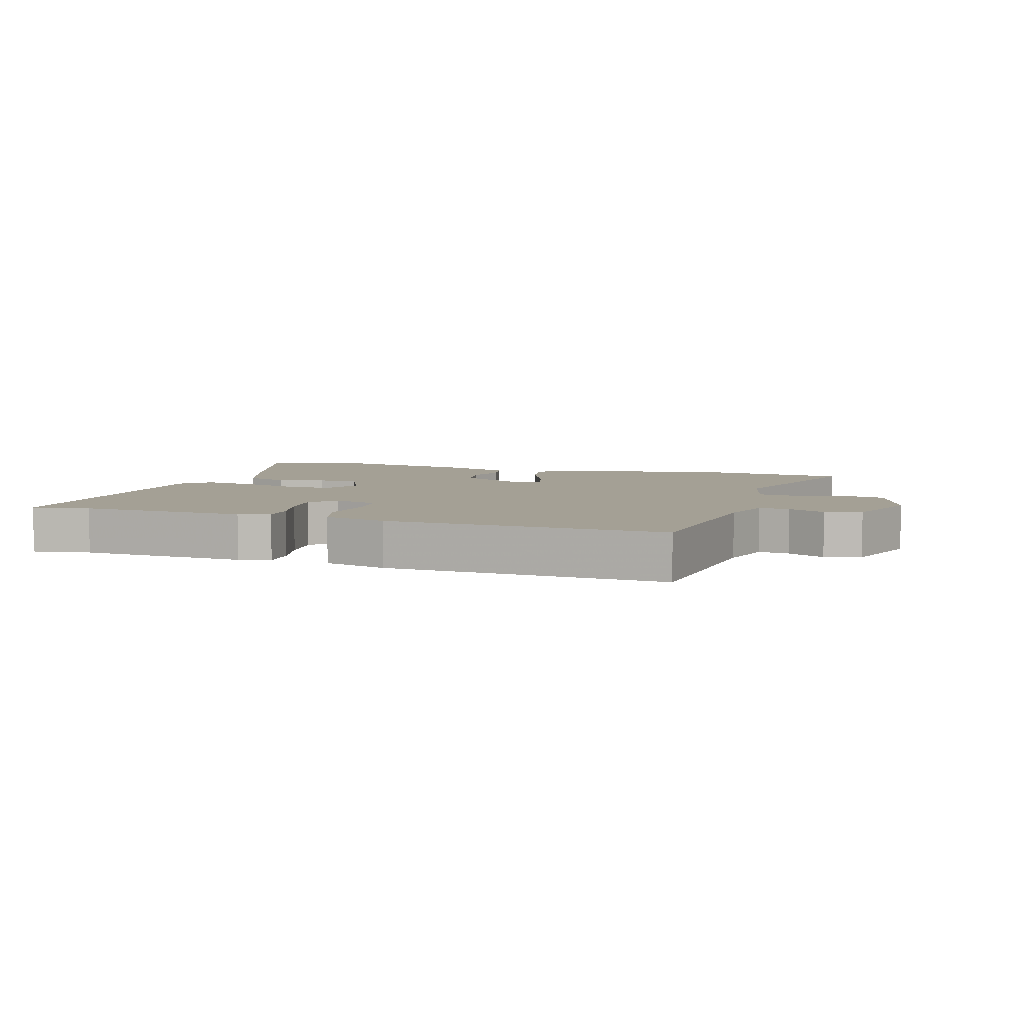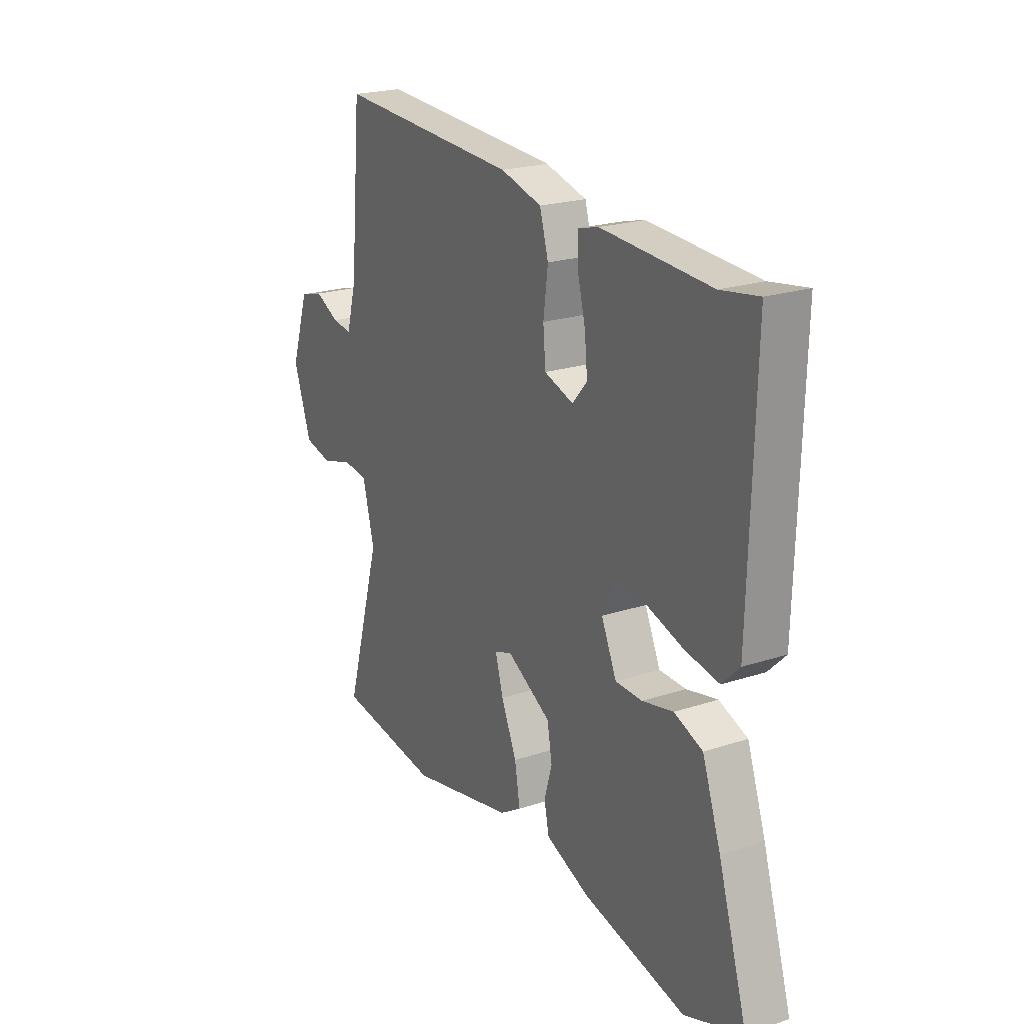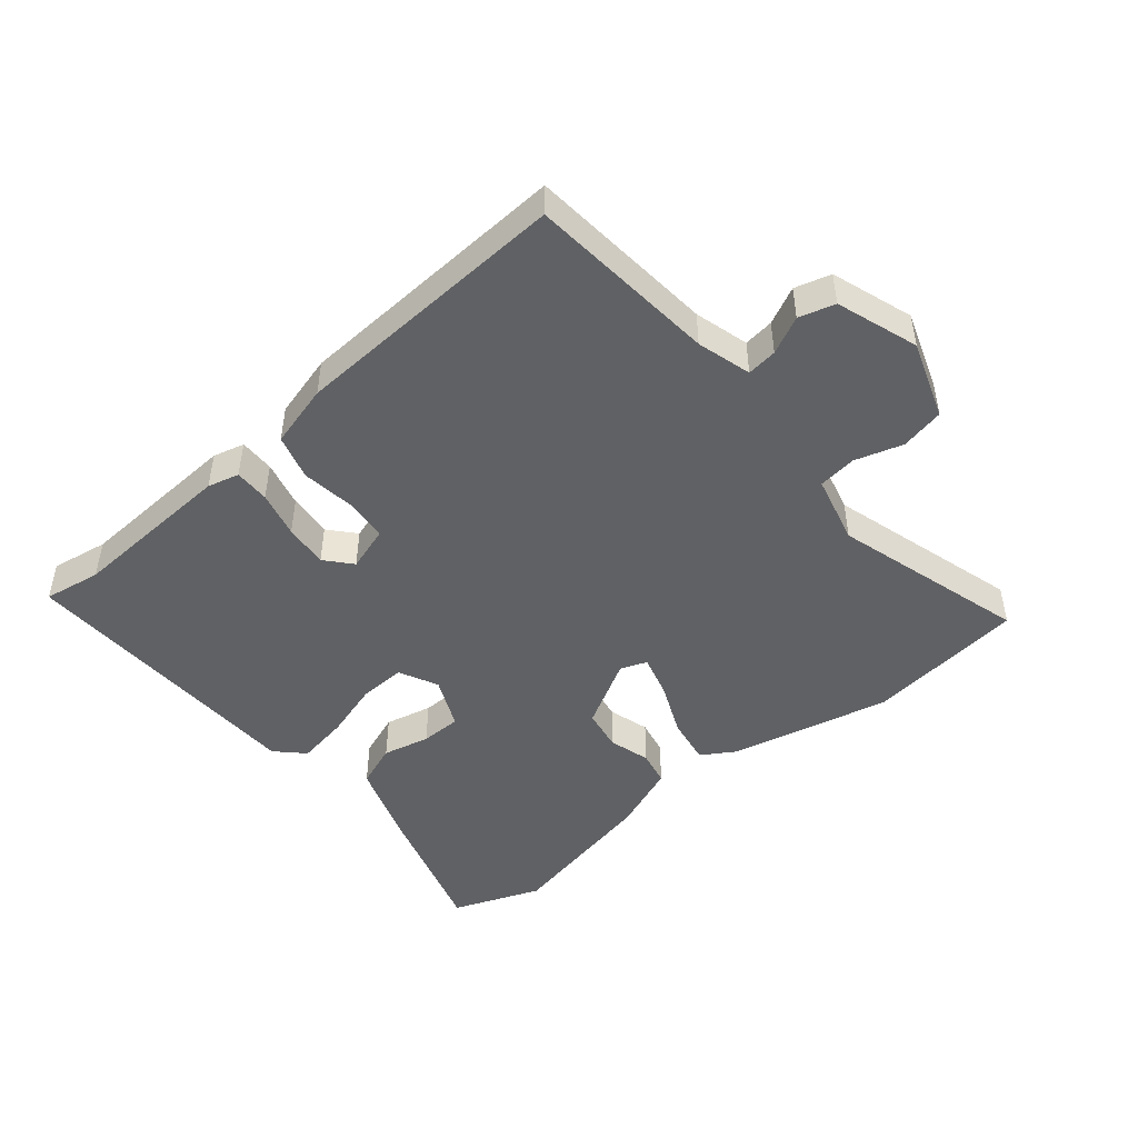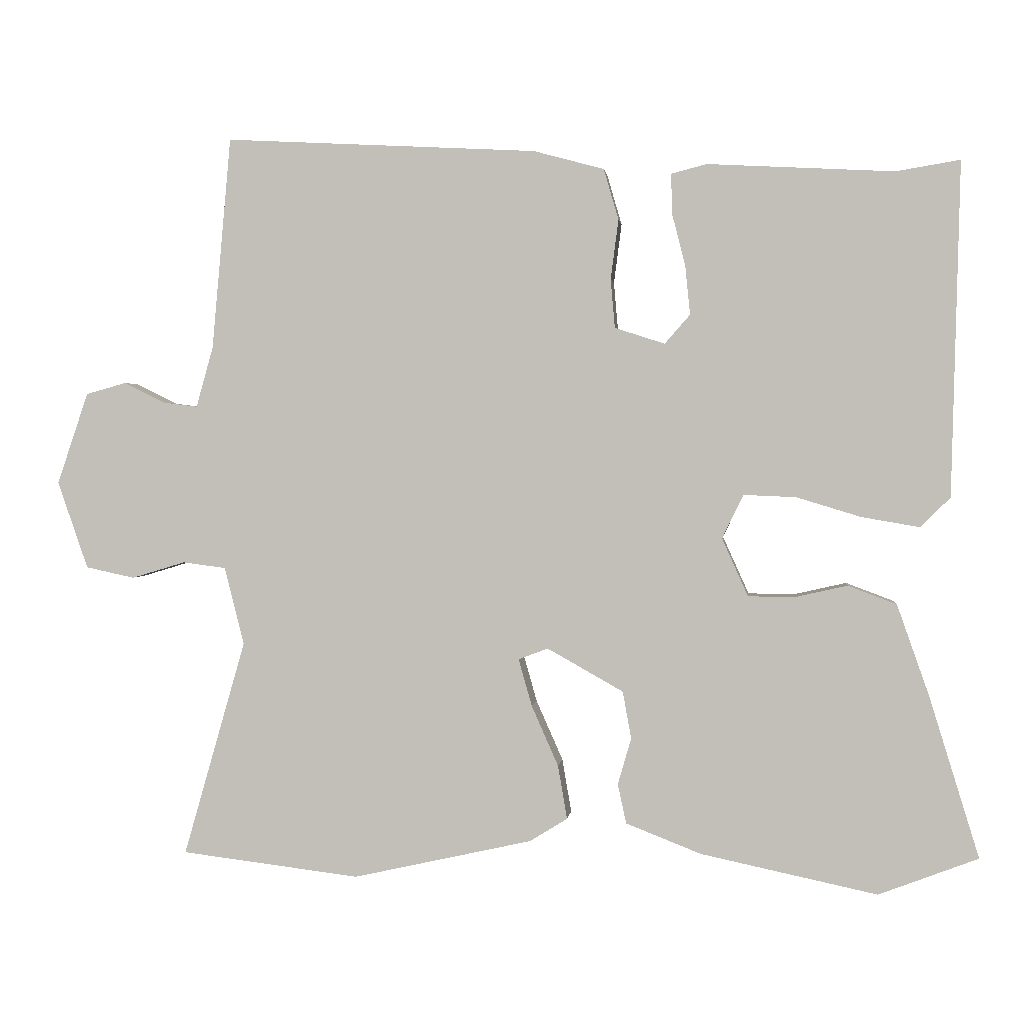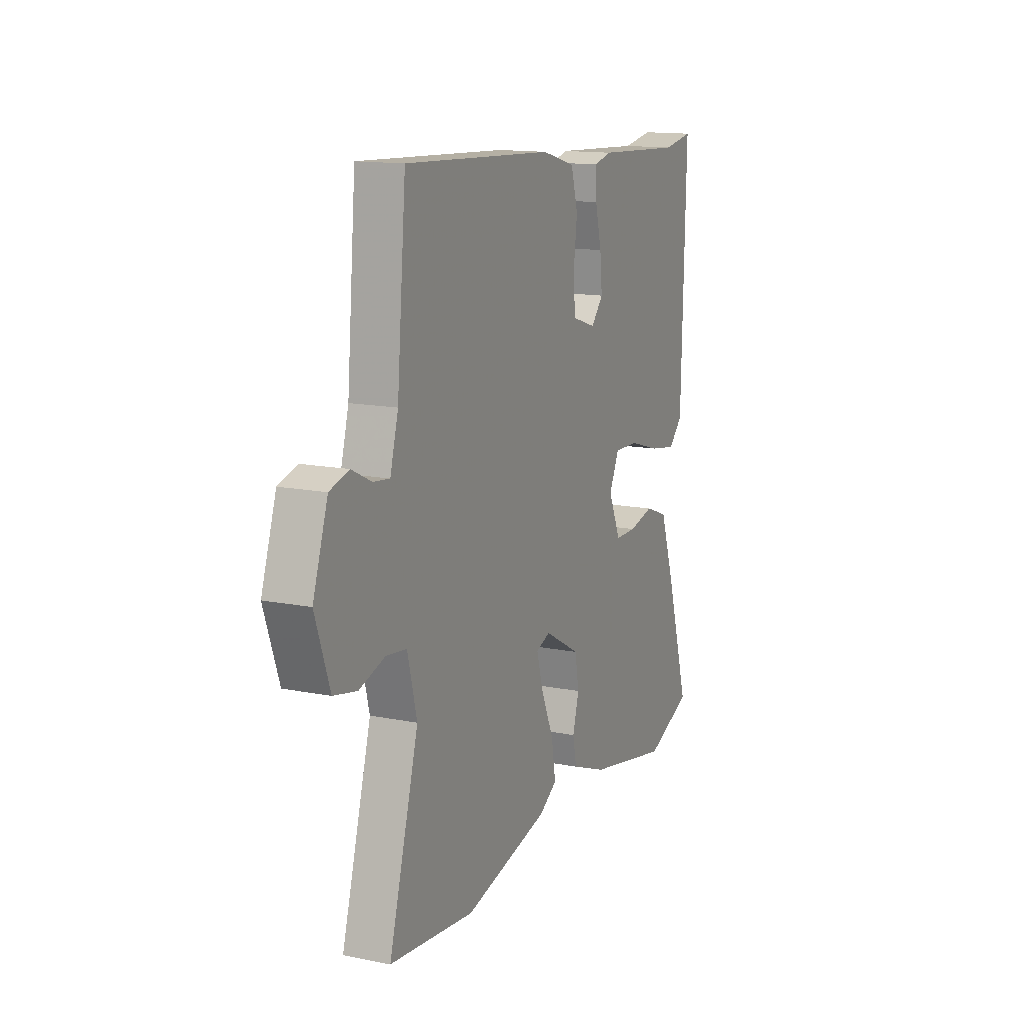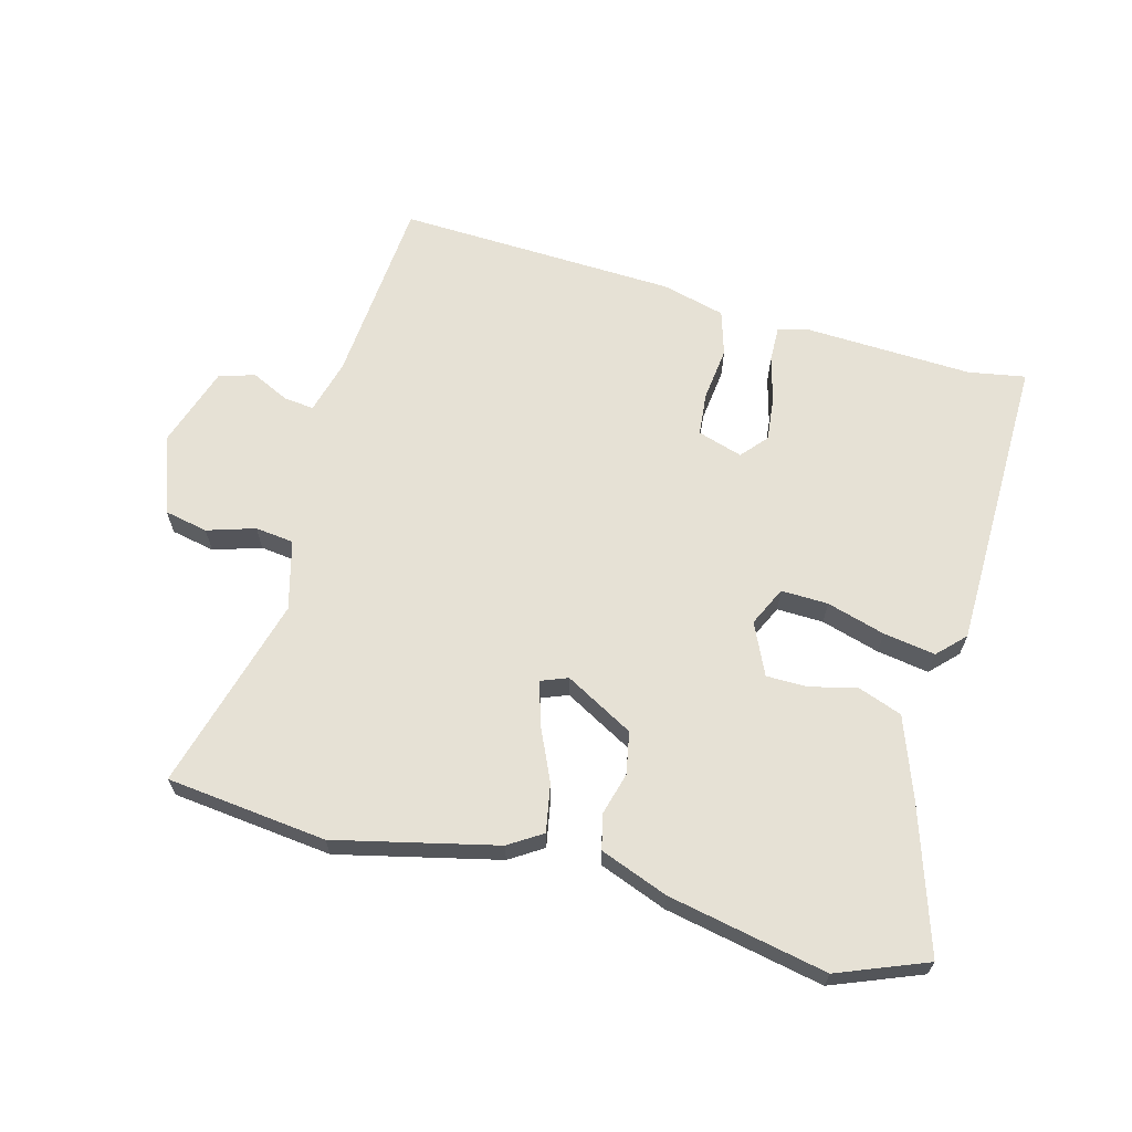
<metadata>
{"format":"obj","ext":"obj","renderer":"f3d","projection":"perspective","resolution":1024,"background":"white","views":[{"elev":5.7,"azim":17.7,"up":"+Y"},{"elev":22.1,"azim":-119.8,"up":"+Z"},{"elev":-47.0,"azim":39.8,"up":"+Y"},{"elev":1.4,"azim":-173.6,"up":"+Z"},{"elev":14.2,"azim":113.7,"up":"+Z"},{"elev":64.8,"azim":-165.5,"up":"+Y"}]}
</metadata>
<code>
v -0.531 0.07 0.505
v -0.44 0.07 0.49
v -0.176 0.07 0.504
v -0.126 0.07 0.491
v -0.127 0.07 0.435
v -0.146 0.07 0.361
v -0.153 0.07 0.291
v -0.117 0.07 0.25
v -0.046 0.07 0.273
v -0.04 0.07 0.342
v -0.051 0.07 0.427
v -0.03 0.07 0.499
v 0.07 0.07 0.526
v 0.513 0.07 0.549
v 0.54 0.07 0.248
v 0.564 0.07 0.162
v 0.612 0.07 0.168
v 0.671 0.07 0.197
v 0.728 0.07 0.181
v 0.772 0.07 0.051
v 0.729 0.07 -0.073
v 0.66 0.07 -0.088
v 0.584 0.07 -0.065
v 0.523 0.07 -0.073
v 0.495 0.07 -0.183
v 0.583 0.07 -0.49
v 0.33 0.07 -0.521
v 0.075 0.07 -0.464
v 0.022 0.07 -0.431
v 0.035 0.07 -0.355
v 0.073 0.07 -0.269
v 0.092 0.07 -0.202
v 0.05 0.07 -0.186
v -0.058 0.07 -0.247
v -0.07 0.07 -0.314
v -0.051 0.07 -0.38
v -0.063 0.07 -0.436
v -0.17 0.07 -0.478
v -0.42 0.07 -0.531
v -0.561 0.07 -0.477
v -0.49 0.07 -0.247
v -0.445 0.07 -0.119
v -0.376 0.07 -0.093
v -0.301 0.07 -0.11
v -0.236 0.07 -0.109
v -0.199 0.07 -0.027
v -0.229 0.07 0.035
v -0.303 0.07 0.032
v -0.395 0.07 0.004
v -0.477 0.07 -0.01
v -0.519 0.07 0.032
v -0.531 0 0.505
v -0.44 0 0.49
v -0.176 0 0.504
v -0.126 0 0.491
v -0.127 0 0.435
v -0.146 0 0.361
v -0.153 0 0.291
v -0.117 0 0.25
v -0.046 0 0.273
v -0.04 0 0.342
v -0.051 0 0.427
v -0.03 0 0.499
v 0.07 0 0.526
v 0.513 0 0.549
v 0.54 0 0.248
v 0.564 0 0.162
v 0.612 0 0.168
v 0.671 0 0.197
v 0.728 0 0.181
v 0.772 0 0.051
v 0.729 0 -0.073
v 0.66 0 -0.088
v 0.584 0 -0.065
v 0.523 0 -0.073
v 0.495 0 -0.183
v 0.583 0 -0.49
v 0.33 0 -0.521
v 0.075 0 -0.464
v 0.022 0 -0.431
v 0.035 0 -0.355
v 0.073 0 -0.269
v 0.092 0 -0.202
v 0.05 0 -0.186
v -0.058 0 -0.247
v -0.07 0 -0.314
v -0.051 0 -0.38
v -0.063 0 -0.436
v -0.17 0 -0.478
v -0.42 0 -0.531
v -0.561 0 -0.477
v -0.49 0 -0.247
v -0.445 0 -0.119
v -0.376 0 -0.093
v -0.301 0 -0.11
v -0.236 0 -0.109
v -0.199 0 -0.027
v -0.229 0 0.035
v -0.303 0 0.032
v -0.395 0 0.004
v -0.477 0 -0.01
v -0.519 0 0.032
f 48 49 50 51
f 47 48 51 1
f 41 42 43 44
f 41 44 45
f 40 41 45
f 39 40 45
f 38 39 45 46
f 35 36 37 38
f 34 35 38 46
f 28 29 30 31
f 28 31 32
f 25 26 27 28
f 24 25 28 32
f 20 21 22 23
f 20 23 24
f 17 18 19 20
f 16 17 20 24
f 15 16 24 32
f 10 11 12 13
f 9 10 13 14
f 3 4 5 6
f 2 3 6 7
f 47 1 2 7
f 33 34 46 47
f 33 47 7 8
f 32 33 8 9
f 9 14 15 32
f 102 101 100 99
f 52 102 99 98
f 95 94 93 92
f 96 95 92
f 96 92 91
f 96 91 90
f 97 96 90 89
f 89 88 87 86
f 97 89 86 85
f 82 81 80 79
f 83 82 79
f 79 78 77 76
f 83 79 76 75
f 74 73 72 71
f 75 74 71
f 71 70 69 68
f 75 71 68 67
f 83 75 67 66
f 64 63 62 61
f 65 64 61 60
f 57 56 55 54
f 58 57 54 53
f 58 53 52 98
f 98 97 85 84
f 59 58 98 84
f 60 59 84 83
f 83 66 65 60
f 1 52 53 2
f 2 53 54 3
f 3 54 55 4
f 4 55 56 5
f 5 56 57 6
f 6 57 58 7
f 7 58 59 8
f 8 59 60 9
f 9 60 61 10
f 10 61 62 11
f 11 62 63 12
f 12 63 64 13
f 13 64 65 14
f 14 65 66 15
f 15 66 67 16
f 16 67 68 17
f 17 68 69 18
f 18 69 70 19
f 19 70 71 20
f 20 71 72 21
f 21 72 73 22
f 22 73 74 23
f 23 74 75 24
f 24 75 76 25
f 25 76 77 26
f 26 77 78 27
f 27 78 79 28
f 28 79 80 29
f 29 80 81 30
f 30 81 82 31
f 31 82 83 32
f 32 83 84 33
f 33 84 85 34
f 34 85 86 35
f 35 86 87 36
f 36 87 88 37
f 37 88 89 38
f 38 89 90 39
f 39 90 91 40
f 40 91 92 41
f 41 92 93 42
f 42 93 94 43
f 43 94 95 44
f 44 95 96 45
f 45 96 97 46
f 46 97 98 47
f 47 98 99 48
f 48 99 100 49
f 49 100 101 50
f 50 101 102 51
f 51 102 52 1

</code>
